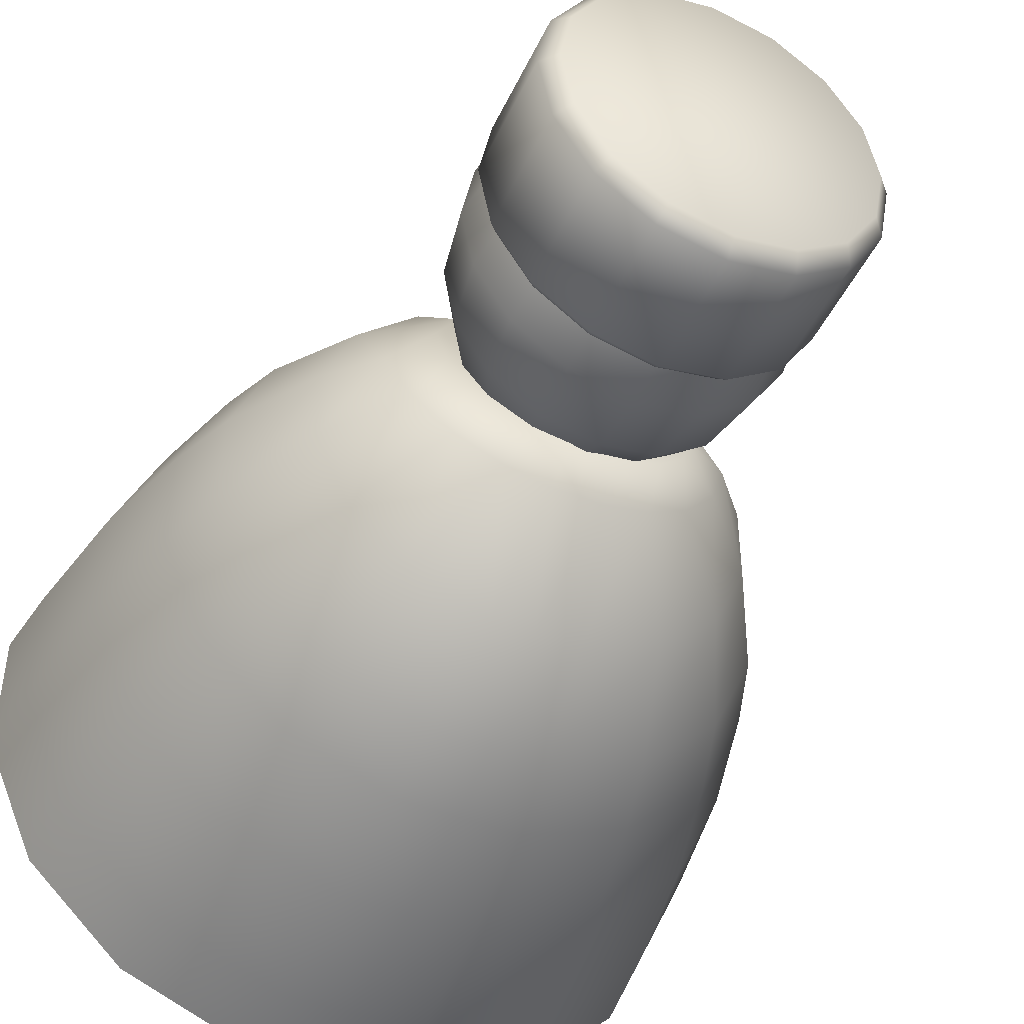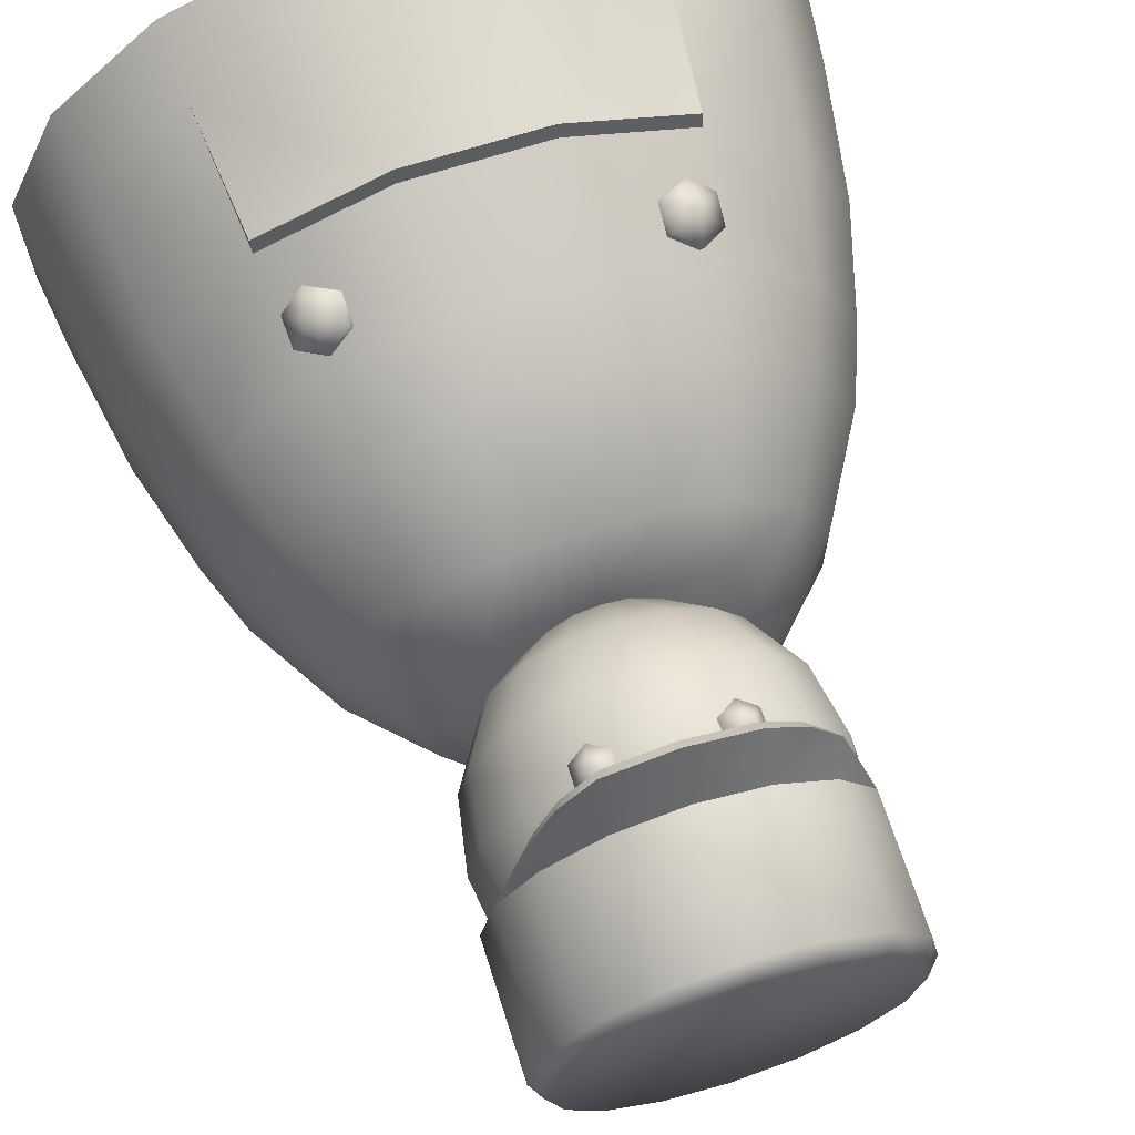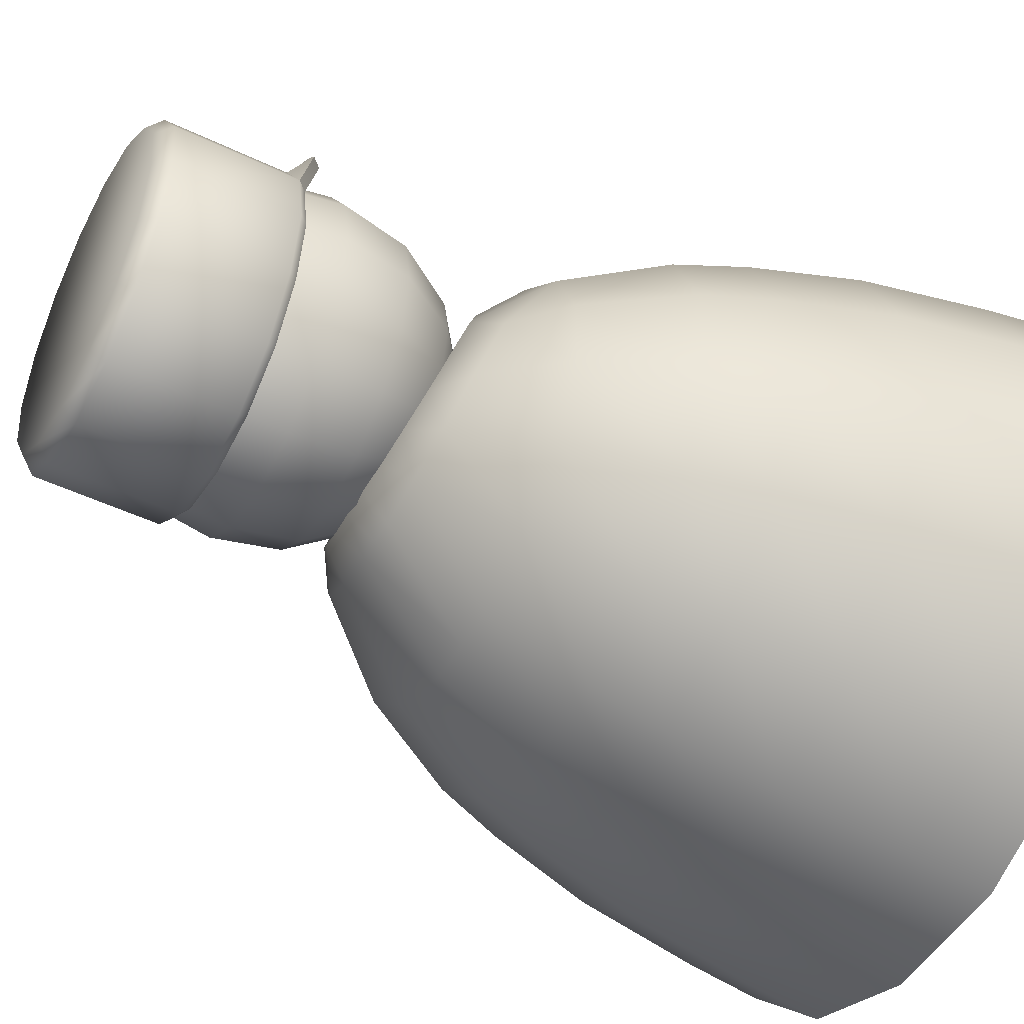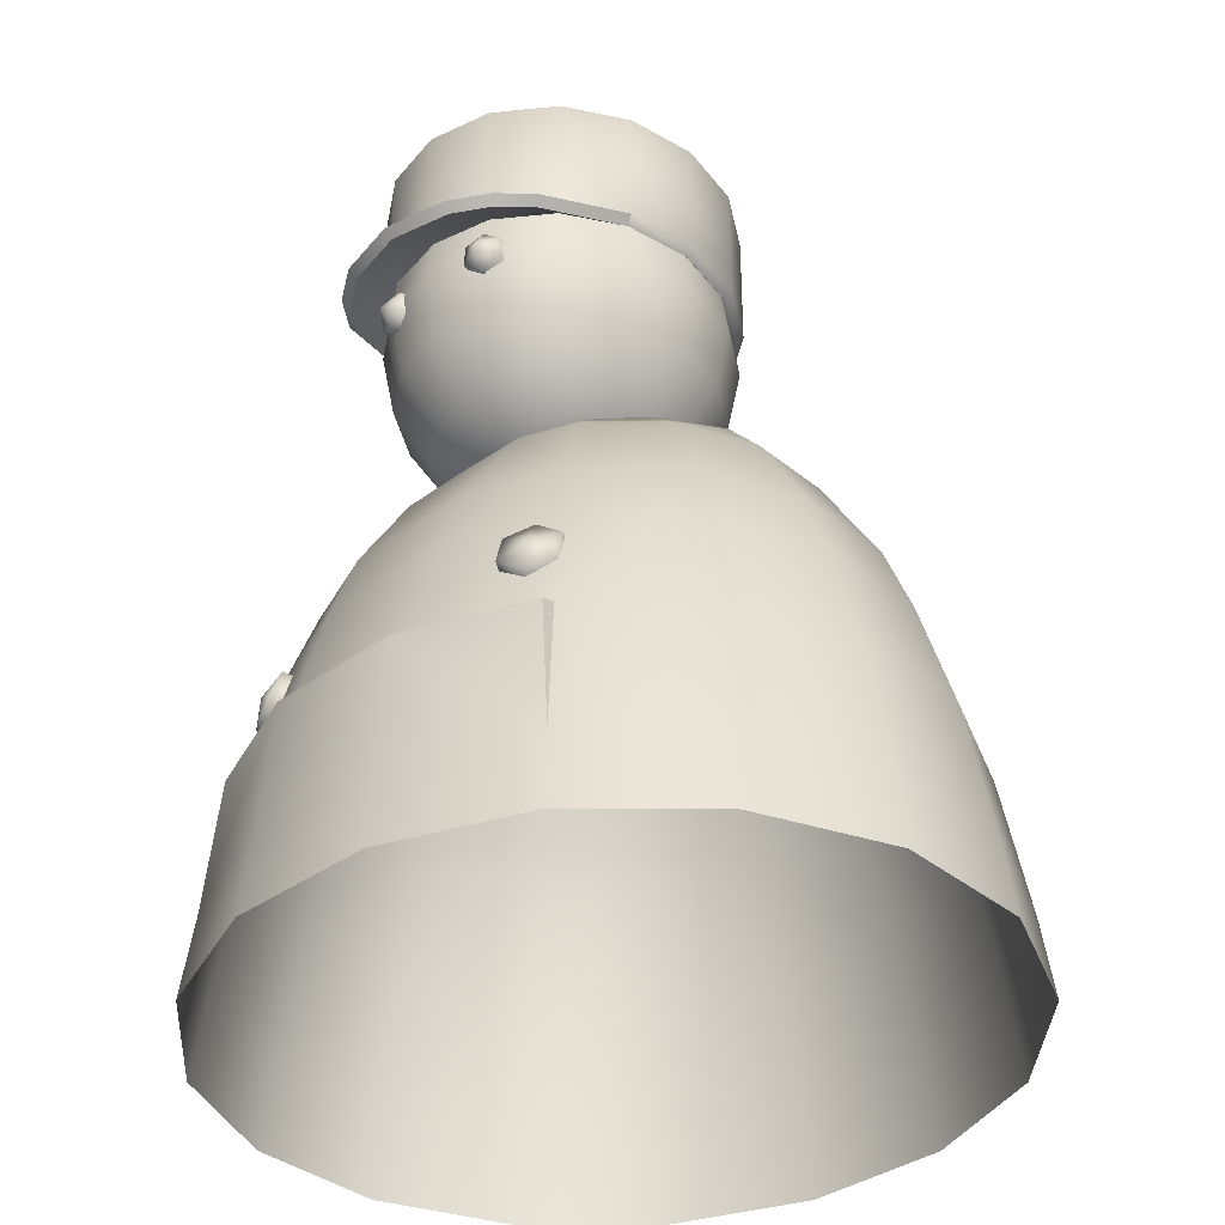
<metadata>
{"format":"obj","ext":"obj","renderer":"f3d","projection":"perspective","resolution":1024,"background":"white","views":[{"elev":-46.4,"azim":155.7,"up":"+Z"},{"elev":68.3,"azim":162.3,"up":"+Z"},{"elev":-48.3,"azim":-118.1,"up":"+Z"},{"elev":-36.8,"azim":43.3,"up":"+Y"}]}
</metadata>
<code>
v  0 71.32 1.297
v  0 65.99 17.51
v  12.01 66.23 17.02
v  15.68 68.89 9.937
v  15.23 71.15 2.904
v  13.33 72.85 -2.406
v  9.831 74.01 -6.03
v  5.91 74.67 -8.129
v  1.939 75.02 -8.954
v  22.65 61.31 14.33
v  15.13 61.31 21.43
v  21.43 67.48 3.971
v  18.62 69.81 -3.51
v  14.26 71.19 -8.96
v  8.814 72.04 -12.38
v  2.957 72.23 -13.93
v  -0 72.46 -13.96
v  -0 75 -9.027
v  19.12 49.19 27.07
v  8.609 61.31 23.98
v  7.946 49.19 31.44
v  28.62 49.19 18.1
v  33.76 49.19 6.384
v  26.71 61.31 5.061
v  33.76 49.19 -6.296
v  26.71 61.31 -4.973
v  28.62 49.19 -18.01
v  22.65 61.31 -14.24
v  19.12 49.19 -26.98
v  15.13 61.31 -21.34
v  6.714 49.19 -31.83
v  5.313 61.31 -25.18
v  -0 49.19 -31.83
v  -0 61.31 -25.18
v  7.962 40.42 34.77
v  20.98 40.4 29.69
v  31.38 40.45 19.84
v  37 40.48 6.994
v  37 40.48 -6.906
v  31.38 40.45 -19.76
v  20.98 40.4 -29.6
v  7.37 40.36 -34.94
v  -0 40.35 -34.95
v  8.259 26.13 40.47
v  8.735 10.13 41.51
v  24.87 10.13 35.2
v  23.3 26.13 34.58
v  37.23 10.13 23.53
v  34.75 26.67 21.97
v  23.22 26.67 32.86
v  43.91 10.13 8.292
v  40.99 26.67 7.743
v  43.91 10.13 -8.204
v  40.99 26.67 -7.655
v  37.23 10.13 -23.44
v  34.75 26.67 -21.88
v  24.87 10.13 -35.11
v  23.22 26.67 -32.77
v  8.734 10.13 -41.42
v  8.153 26.67 -38.66
v  -0 10.13 -41.42
v  -0 26.67 -38.66
v  25.61 0.2755 36.24
v  8.994 0.2755 42.74
v  38.33 0.2755 24.23
v  45.22 0.2755 8.537
v  45.22 0.2755 -8.449
v  38.33 0.2755 -24.14
v  25.61 0.2755 -36.15
v  8.994 0.2755 -42.65
v  -0 0.2755 -42.65
v  0 61.31 24.11
v  0 49.19 31.46
v  0 40.41 34.78
v  0 26.67 38.72
v  8.234 26.67 38.72
v  0 10.13 41.51
v  0 26.13 40.47
v  0 0.2755 42.74
v  -12.01 66.23 17.02
v  -15.68 68.89 9.937
v  -15.23 71.15 2.904
v  -13.33 72.85 -2.406
v  -9.831 74.01 -6.03
v  -5.91 74.67 -8.129
v  -1.939 75.02 -8.954
v  -22.65 61.31 14.33
v  -15.13 61.31 21.43
v  -21.43 67.48 3.971
v  -18.62 69.81 -3.51
v  -14.26 71.19 -8.96
v  -8.814 72.04 -12.38
v  -2.957 72.23 -13.93
v  -19.12 49.19 27.07
v  -7.946 49.19 31.44
v  -8.609 61.31 23.98
v  -28.62 49.19 18.1
v  -33.76 49.19 6.384
v  -26.71 61.31 5.061
v  -33.76 49.19 -6.296
v  -26.71 61.31 -4.973
v  -28.62 49.19 -18.01
v  -22.65 61.31 -14.24
v  -19.12 49.19 -26.98
v  -15.13 61.31 -21.34
v  -6.714 49.19 -31.83
v  -5.313 61.31 -25.18
v  -20.98 40.4 29.69
v  -7.962 40.42 34.77
v  -31.38 40.45 19.84
v  -37 40.48 6.994
v  -37 40.48 -6.906
v  -31.38 40.45 -19.76
v  -20.98 40.4 -29.6
v  -7.37 40.36 -34.94
v  -8.259 26.13 40.47
v  -23.3 26.13 34.58
v  -24.87 10.13 35.2
v  -8.735 10.13 41.51
v  -37.23 10.13 23.53
v  -23.22 26.67 32.86
v  -34.75 26.67 21.97
v  -43.91 10.13 8.292
v  -40.99 26.67 7.743
v  -43.91 10.13 -8.204
v  -40.99 26.67 -7.655
v  -37.23 10.13 -23.44
v  -34.75 26.67 -21.88
v  -24.87 10.13 -35.11
v  -23.22 26.67 -32.77
v  -8.734 10.13 -41.42
v  -8.153 26.67 -38.66
v  -25.61 0.2755 36.24
v  -8.994 0.2755 42.74
v  -38.33 0.2755 24.23
v  -45.22 0.2755 8.537
v  -45.22 0.2755 -8.449
v  -38.33 0.2755 -24.14
v  -25.61 0.2755 -36.15
v  -8.994 0.2755 -42.65
v  -8.234 26.67 38.72
v  19.9 35.71 33.5
v  19.28 38.96 31.67
v  16.55 37.47 33.63
v  16.76 33.96 34.7
v  19.69 31.94 33.79
v  22.42 33.43 31.83
v  22.21 36.94 30.77
v  15.72 36.95 32.09
v  18.45 38.44 30.12
v  15.93 33.44 33.15
v  18.86 31.42 32.25
v  21.59 32.91 30.29
v  21.38 36.42 29.22
v  -19.9 35.71 33.5
v  -16.55 37.47 33.63
v  -19.28 38.96 31.67
v  -16.76 33.96 34.7
v  -19.69 31.94 33.79
v  -22.42 33.43 31.83
v  -22.21 36.94 30.77
v  -15.72 36.95 32.09
v  -18.45 38.44 30.12
v  -15.93 33.44 33.15
v  -18.86 31.42 32.25
v  -21.59 32.91 30.29
v  -21.38 36.42 29.22
v  -0 92.02 -12.43
v  -0 86.63 -13.21
v  -7.796 86.63 -11.54
v  -7.522 92.02 -10.82
v  -14.41 86.63 -6.772
v  -13.9 92.02 -6.225
v  -18.82 86.63 0.356
v  -18.16 92.02 0.6521
v  -20.37 86.63 8.764
v  -19.66 92.02 8.764
v  -18.82 86.63 17.17
v  -18.16 92.02 16.88
v  -14.41 86.63 24.3
v  -13.9 92.02 23.75
v  -7.796 86.63 29.06
v  -7.522 92.02 28.35
v  0 86.63 30.74
v  0 92.02 29.96
v  7.796 86.63 29.06
v  7.522 92.02 28.35
v  14.41 86.63 24.3
v  13.9 92.02 23.75
v  18.82 86.63 17.17
v  18.16 92.02 16.88
v  20.37 86.63 8.764
v  19.66 92.02 8.764
v  18.82 86.63 0.356
v  18.16 92.02 0.6521
v  14.41 86.63 -6.772
v  13.9 92.02 -6.225
v  7.796 86.63 -11.54
v  7.522 92.02 -10.82
v  -0 78.22 -11.54
v  -7.203 78.22 -9.99
v  -13.31 78.22 -5.59
v  -17.39 78.22 0.996
v  -18.82 78.22 8.764
v  -17.39 78.22 16.53
v  -13.31 78.22 23.12
v  -7.203 78.22 27.52
v  0 78.22 29.06
v  7.203 78.22 27.52
v  13.31 78.22 23.12
v  17.39 78.22 16.53
v  18.82 78.22 8.764
v  17.39 78.22 0.996
v  13.31 78.22 -5.59
v  7.203 78.22 -9.99
v  -0 71.09 -6.772
v  -5.513 71.09 -5.59
v  -10.19 71.09 -2.222
v  -13.31 71.09 2.819
v  -14.41 71.09 8.764
v  -13.31 71.09 14.71
v  -10.19 71.09 19.75
v  -5.513 71.09 23.12
v  0 71.09 24.3
v  5.513 71.09 23.12
v  10.19 71.09 19.75
v  13.31 71.09 14.71
v  14.41 71.09 8.764
v  13.31 71.09 2.819
v  10.19 71.09 -2.222
v  5.513 71.09 -5.59
v  -0 66.33 0.356
v  -2.984 66.33 0.996
v  -5.513 66.33 2.819
v  -7.203 66.33 5.547
v  -7.796 66.33 8.764
v  -7.203 66.33 11.98
v  -5.513 66.33 14.71
v  -2.984 66.33 16.53
v  0 66.33 17.17
v  2.984 66.33 16.53
v  5.513 66.33 14.71
v  7.203 66.33 11.98
v  7.796 66.33 8.764
v  7.203 66.33 5.547
v  5.513 66.33 2.819
v  2.984 66.33 0.996
v  0 64.65 8.764
v  7.848 86.23 30.84
v  9.507 87.51 28.57
v  7.449 88.95 29.26
v  9.457 84.76 28.64
v  7.349 83.45 29.41
v  5.291 84.89 30.1
v  5.341 87.64 30.03
v  8.61 87.45 25.56
v  6.552 88.89 26.25
v  8.56 84.7 25.63
v  6.452 83.39 26.4
v  4.394 84.83 27.09
v  4.444 87.58 27.02
v  -7.848 86.23 30.84
v  -7.449 88.95 29.26
v  -9.507 87.51 28.57
v  -9.457 84.76 28.64
v  -7.349 83.45 29.41
v  -5.291 84.89 30.1
v  -5.341 87.64 30.03
v  -6.552 88.89 26.25
v  -8.61 87.45 25.56
v  -8.56 84.7 25.63
v  -6.452 83.39 26.4
v  -4.394 84.83 27.09
v  -4.444 87.58 27.02
v  19.37 92.63 0.1124
v  19.37 108 0.1124
v  20.96 108 8.764
v  20.96 92.63 8.764
v  14.82 92.63 -7.223
v  14.82 108 -7.223
v  8.022 92.63 -12.12
v  8.022 108 -12.12
v  -0 92.63 -13.84
v  -0 108 -13.84
v  -8.022 92.63 -12.12
v  -8.022 108 -12.12
v  -14.82 92.63 -7.223
v  -14.82 108 -7.223
v  -19.37 92.63 0.1124
v  -19.37 108 0.1124
v  -20.96 92.63 8.764
v  -20.96 108 8.764
v  -19.37 92.63 17.42
v  -19.37 108 17.42
v  -14.82 92.63 24.75
v  -14.82 108 24.75
v  -8.022 92.63 29.65
v  -8.022 108 29.65
v  0 92.63 31.37
v  0 108 31.37
v  8.022 92.63 29.65
v  8.022 108 29.65
v  14.82 92.63 24.75
v  14.82 108 24.75
v  19.37 92.63 17.42
v  19.37 108 17.42
v  0 109.9 29.5
v  7.356 109.9 27.92
v  13.59 109.9 23.42
v  -13.59 109.9 23.42
v  17.76 109.9 16.7
v  19.22 109.9 8.764
v  13.59 109.9 -5.894
v  17.76 109.9 0.8312
v  7.356 109.9 -10.39
v  -0 109.9 -11.97
v  -13.59 109.9 -5.894
v  -7.356 109.9 -10.39
v  -17.76 109.9 0.8312
v  -19.22 109.9 8.764
v  -17.76 109.9 16.7
v  -7.356 109.9 27.92
v  19.95 91.56 8.764
v  18.43 91.56 0.5293
v  14.11 91.56 -6.452
v  7.636 91.56 -11.12
v  -0 91.56 -12.76
v  -7.636 91.56 -11.12
v  -14.11 91.56 -6.452
v  -18.43 91.56 0.5293
v  -19.95 91.56 8.764
v  -18.43 91.56 17
v  -15.21 88.82 27.71
v  -15.96 89.87 28.49
v  -7.636 88 34.84
v  -8.022 89.06 35.85
v  -12.63 89.3 32.74
v  -12.03 88.24 31.85
v  0 88 36.48
v  0 89.06 37.57
v  7.636 88 34.84
v  8.022 89.06 35.85
v  15.13 90.79 28.23
v  12.22 89.76 32.61
v  11.63 88.69 31.72
v  14.4 89.72 27.46
v  18.43 91.56 17
v  -14.11 91.56 23.98
v  -7.636 91.56 28.65
v  0 91.56 30.28
v  7.636 91.56 28.65
v  14.11 91.56 23.98
g Gardener
f 1 2 3
f 1 3 4
f 1 4 5
f 1 5 6
f 1 6 7
f 1 7 8
f 1 8 9
f 10 4 3 11
f 12 5 4 10
f 13 6 5 12
f 14 7 6 13
f 15 8 7 14
f 16 9 8 15
f 17 18 9 16
f 19 11 20 21
f 22 10 11 19
f 23 24 10 22
f 25 26 24 23
f 27 28 26 25
f 29 30 28 27
f 31 32 30 29
f 33 34 32 31
f 19 21 35 36
f 22 19 36 37
f 23 22 37 38
f 25 23 38 39
f 40 27 25 39
f 41 29 27 40
f 42 31 29 41
f 43 33 31 42
f 44 45 46 47
f 48 49 50 46
f 51 52 49 48
f 53 54 52 51
f 55 56 54 53
f 57 58 56 55
f 59 60 58 57
f 61 62 60 59
f 63 46 45 64
f 65 48 46 63
f 66 51 48 65
f 67 53 51 66
f 68 55 53 67
f 69 57 55 68
f 70 59 57 69
f 71 61 59 70
f 20 11 3
f 1 9 18
f 2 72 20 3
f 72 73 21 20
f 35 74 75 76
f 77 45 44 78
f 45 77 79 64
f 10 24 12
f 26 13 12 24
f 28 14 13 26
f 30 15 14 28
f 32 16 15 30
f 34 17 16 32
f 36 35 76 50
f 37 36 50 49
f 38 37 49 52
f 39 38 52 54
f 56 40 39 54
f 58 41 40 56
f 60 42 41 58
f 62 43 42 60
f 74 35 21 73
f 1 80 2
f 1 81 80
f 1 82 81
f 1 83 82
f 1 84 83
f 1 85 84
f 1 86 85
f 87 88 80 81
f 89 87 81 82
f 90 89 82 83
f 91 90 83 84
f 92 91 84 85
f 93 92 85 86
f 17 93 86 18
f 94 95 96 88
f 97 94 88 87
f 98 97 87 99
f 100 98 99 101
f 102 100 101 103
f 104 102 103 105
f 106 104 105 107
f 33 106 107 34
f 94 108 109 95
f 97 110 108 94
f 98 111 110 97
f 100 112 111 98
f 113 112 100 102
f 114 113 102 104
f 115 114 104 106
f 43 115 106 33
f 116 117 118 119
f 120 118 121 122
f 123 120 122 124
f 125 123 124 126
f 127 125 126 128
f 129 127 128 130
f 131 129 130 132
f 61 131 132 62
f 133 134 119 118
f 135 133 118 120
f 136 135 120 123
f 137 136 123 125
f 138 137 125 127
f 139 138 127 129
f 140 139 129 131
f 71 140 131 61
f 96 80 88
f 1 18 86
f 2 80 96 72
f 72 96 95 73
f 109 141 75 74
f 116 119 77 78
f 119 134 79 77
f 87 89 99
f 101 99 89 90
f 103 101 90 91
f 105 103 91 92
f 107 105 92 93
f 34 107 93 17
f 108 121 141 109
f 110 122 121 108
f 111 124 122 110
f 112 126 124 111
f 128 126 112 113
f 130 128 113 114
f 132 130 114 115
f 62 132 115 43
f 74 73 95 109
f 46 50 47
f 50 76 44 47
f 76 75 78 44
f 75 141 116 78
f 141 121 117 116
f 121 118 117
f 142 143 144
f 142 144 145
f 142 145 146
f 142 146 147
f 142 147 148
f 142 148 143
f 149 144 143 150
f 151 145 144 149
f 152 146 145 151
f 153 147 146 152
f 154 148 147 153
f 150 143 148 154
f 155 156 157
f 155 158 156
f 155 159 158
f 155 160 159
f 155 161 160
f 155 157 161
f 162 163 157 156
f 164 162 156 158
f 165 164 158 159
f 166 165 159 160
f 167 166 160 161
f 163 167 161 157
f 168 169 170 171
f 171 170 172 173
f 173 172 174 175
f 175 174 176 177
f 177 176 178 179
f 179 178 180 181
f 181 180 182 183
f 183 182 184 185
f 185 184 186 187
f 187 186 188 189
f 189 188 190 191
f 191 190 192 193
f 193 192 194 195
f 195 194 196 197
f 197 196 198 199
f 199 198 169 168
f 169 200 201 170
f 170 201 202 172
f 172 202 203 174
f 174 203 204 176
f 176 204 205 178
f 178 205 206 180
f 180 206 207 182
f 182 207 208 184
f 184 208 209 186
f 186 209 210 188
f 188 210 211 190
f 190 211 212 192
f 192 212 213 194
f 194 213 214 196
f 196 214 215 198
f 198 215 200 169
f 200 216 217 201
f 201 217 218 202
f 202 218 219 203
f 203 219 220 204
f 204 220 221 205
f 205 221 222 206
f 206 222 223 207
f 207 223 224 208
f 208 224 225 209
f 209 225 226 210
f 210 226 227 211
f 211 227 228 212
f 212 228 229 213
f 213 229 230 214
f 214 230 231 215
f 215 231 216 200
f 216 232 233 217
f 217 233 234 218
f 218 234 235 219
f 219 235 236 220
f 220 236 237 221
f 221 237 238 222
f 222 238 239 223
f 223 239 240 224
f 224 240 241 225
f 225 241 242 226
f 226 242 243 227
f 227 243 244 228
f 228 244 245 229
f 229 245 246 230
f 230 246 247 231
f 231 247 232 216
f 248 233 232
f 248 234 233
f 248 235 234
f 248 236 235
f 248 237 236
f 248 238 237
f 248 239 238
f 248 240 239
f 248 241 240
f 248 242 241
f 248 243 242
f 248 244 243
f 248 245 244
f 248 246 245
f 248 247 246
f 248 232 247
f 249 250 251
f 249 252 250
f 249 253 252
f 249 254 253
f 249 255 254
f 249 251 255
f 251 250 256 257
f 250 252 258 256
f 252 253 259 258
f 253 254 260 259
f 254 255 261 260
f 255 251 257 261
f 262 263 264
f 262 264 265
f 262 265 266
f 262 266 267
f 262 267 268
f 262 268 263
f 263 269 270 264
f 264 270 271 265
f 265 271 272 266
f 266 272 273 267
f 267 273 274 268
f 268 274 269 263
f 275 276 277 278
f 279 280 276 275
f 281 282 280 279
f 283 284 282 281
f 285 286 284 283
f 287 288 286 285
f 289 290 288 287
f 291 292 290 289
f 293 294 292 291
f 295 296 294 293
f 297 298 296 295
f 299 300 298 297
f 301 302 300 299
f 303 304 302 301
f 305 306 304 303
f 278 277 306 305
f 307 308 309 310
f 309 311 312 313
f 312 314 313
f 313 315 316 317
f 316 318 317
f 309 313 317 310
f 317 319 320 310
f 320 321 310
f 307 310 322
f 312 277 276 314
f 314 276 280 313
f 313 280 282 315
f 315 282 284 316
f 316 284 286 318
f 318 286 288 317
f 317 288 290 319
f 319 290 292 320
f 320 292 294 321
f 321 294 296 310
f 310 296 298 322
f 322 298 300 307
f 307 300 302 308
f 308 302 304 309
f 309 304 306 311
f 311 306 277 312
f 278 323 324 275
f 275 324 325 279
f 279 325 326 281
f 281 326 327 283
f 283 327 328 285
f 285 328 329 287
f 287 329 330 289
f 289 330 331 291
f 291 331 332 293
f 333 334 293 332
f 335 336 337 338
f 336 335 339 340
f 340 339 341 342
f 343 344 345 346
f 347 305 343 346
f 305 347 323 278
f 295 293 334
f 332 348 333
f 348 349 335 338
f 348 338 333
f 349 350 339 335
f 350 351 341 339
f 351 352 346 345
f 351 345 341
f 352 347 346
f 305 303 343
f 303 301 342 344
f 303 344 343
f 301 299 340 342
f 299 297 336 340
f 297 295 334 337
f 297 337 336
f 334 333 338 337
f 344 342 341 345

</code>
